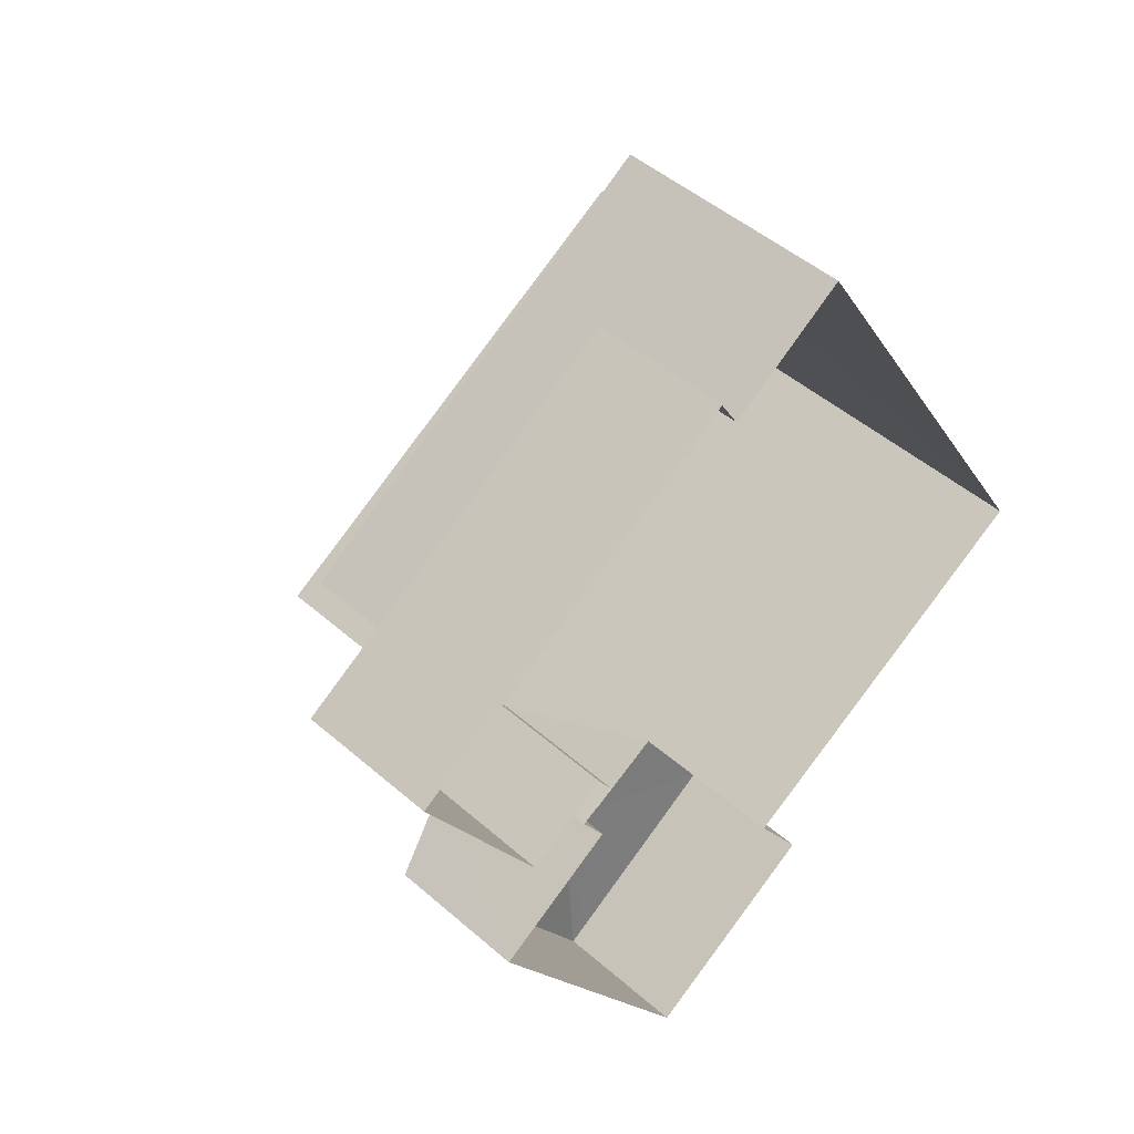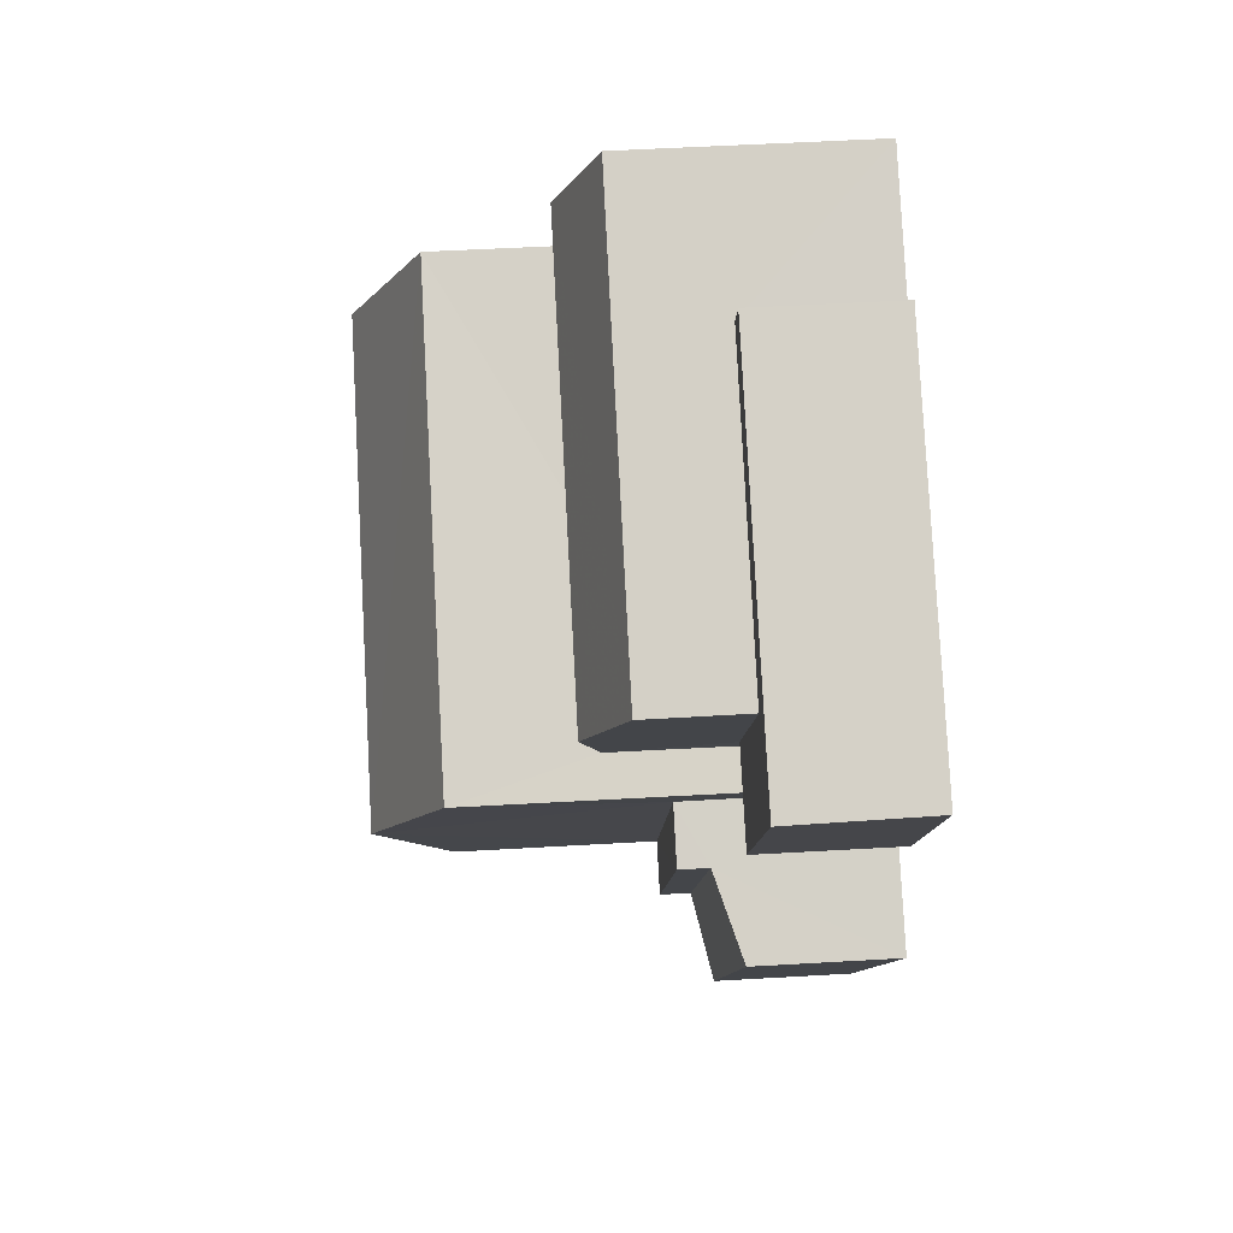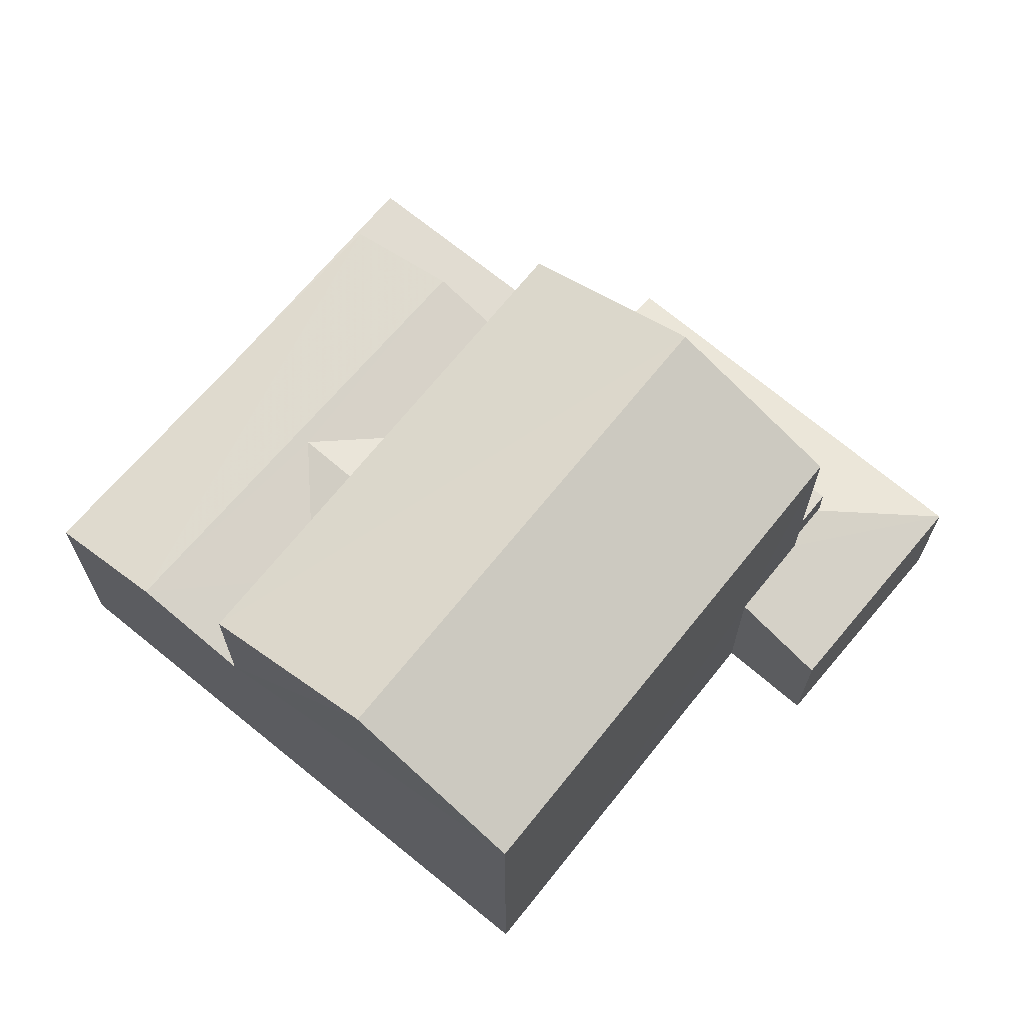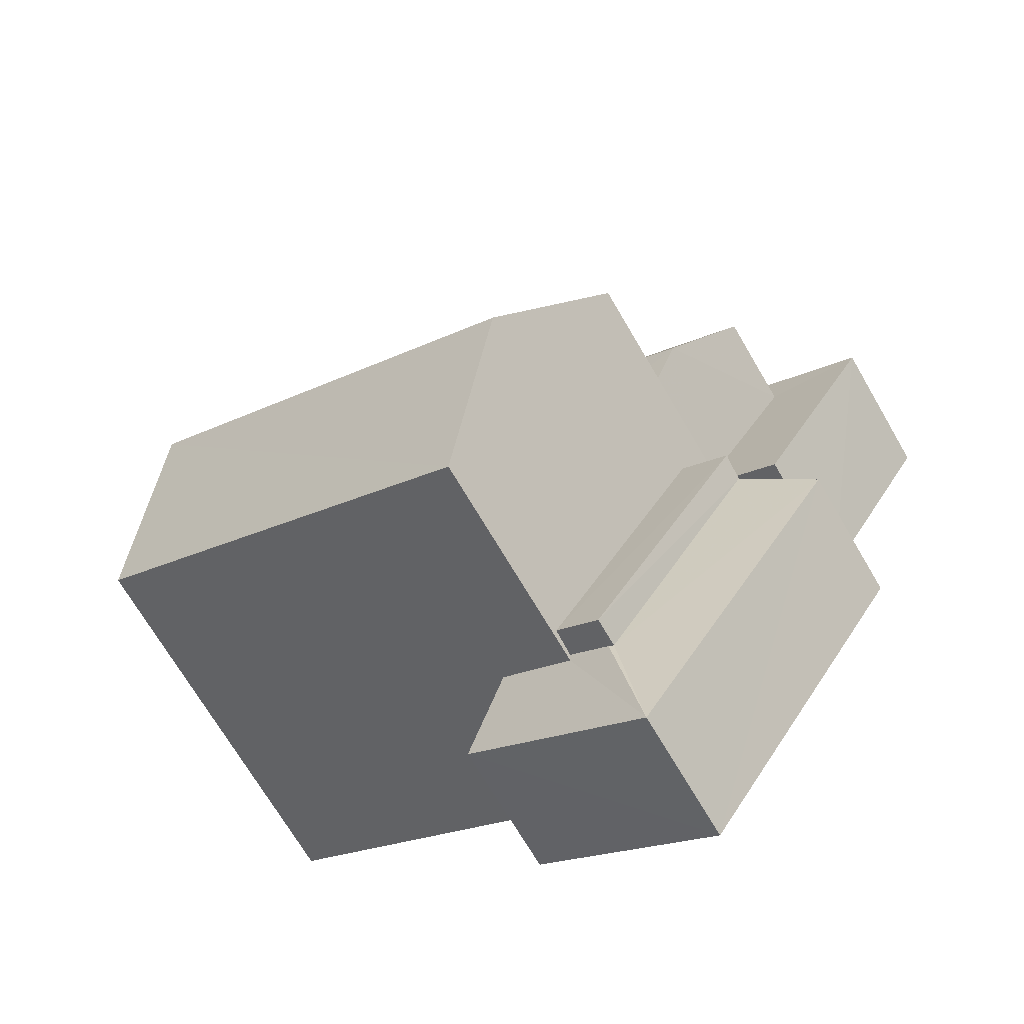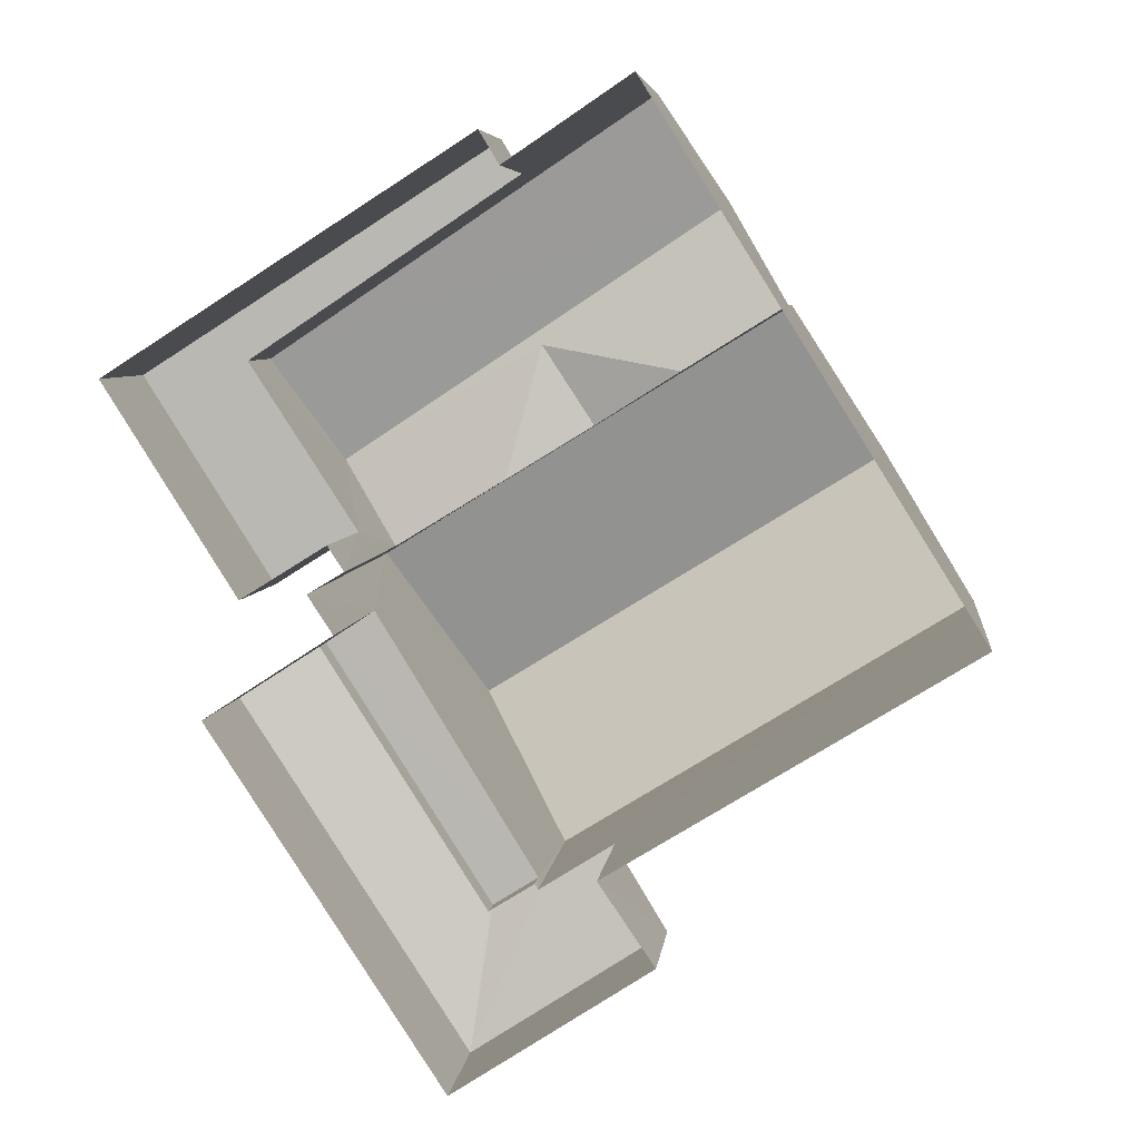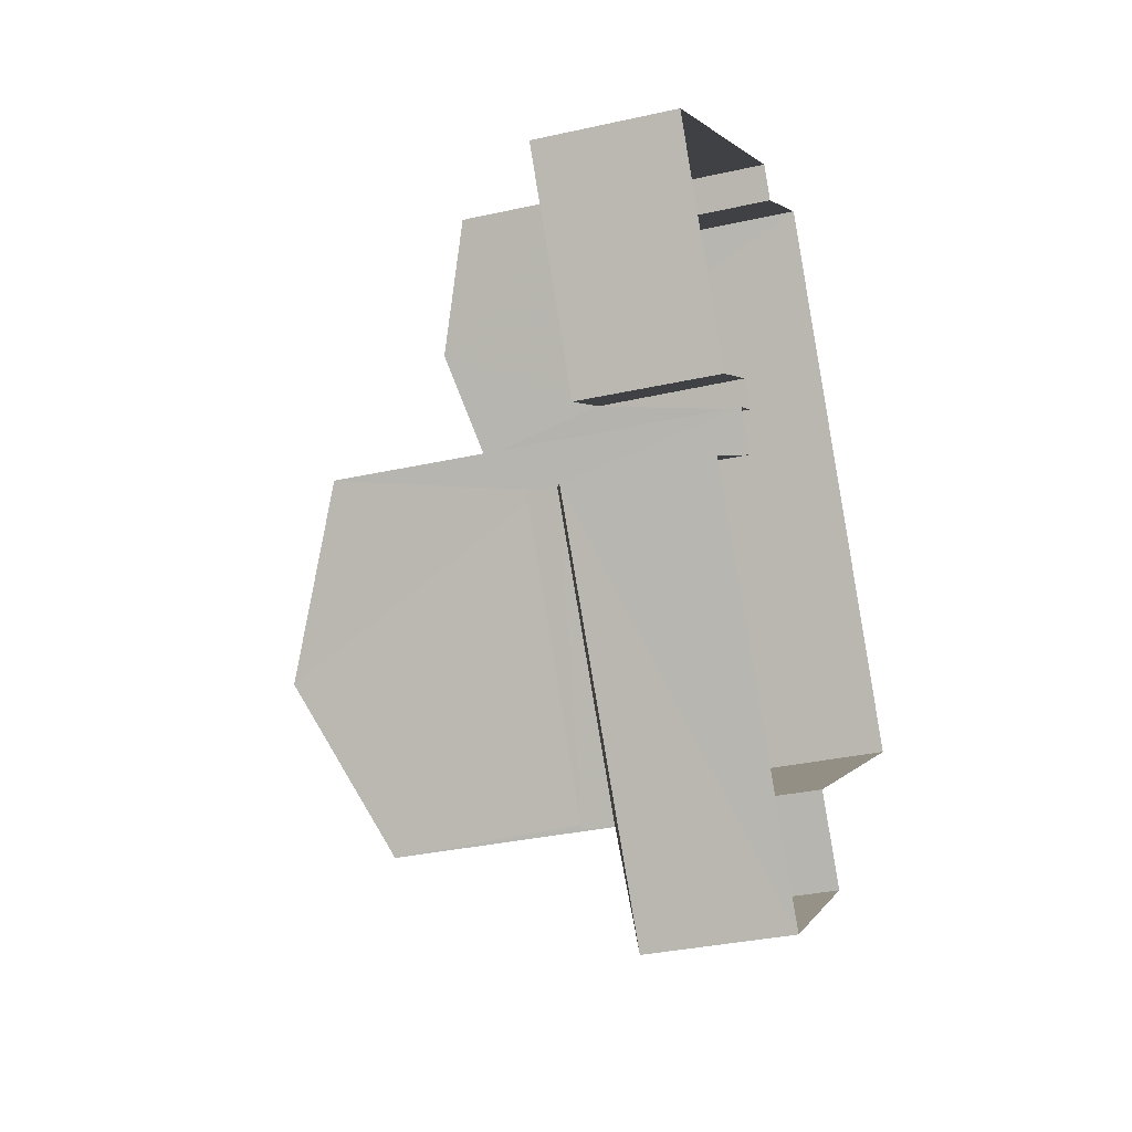
<metadata>
{"format":"obj","ext":"obj","renderer":"f3d","projection":"perspective","resolution":1024,"background":"white","views":[{"elev":47.3,"azim":134.7,"up":"+Y"},{"elev":47.5,"azim":86.4,"up":"+Y"},{"elev":69.3,"azim":-82.8,"up":"+Z"},{"elev":-70.9,"azim":30.3,"up":"+Y"},{"elev":5.9,"azim":-173.4,"up":"+Y"},{"elev":-31.9,"azim":107.7,"up":"+Y"}]}
</metadata>
<code>
v -3.115e+05 4.317e+04 16.45
v -3.115e+05 4.317e+04 16.45
v -3.115e+05 4.317e+04 16.45
v -3.115e+05 4.316e+04 16.44
v -3.115e+05 4.317e+04 16.45
v -3.115e+05 4.316e+04 16.44
v -3.115e+05 4.316e+04 16.44
v -3.115e+05 4.316e+04 16.44
v -3.115e+05 4.316e+04 16.44
v -3.115e+05 4.316e+04 16.44
v -3.115e+05 4.316e+04 16.44
v -3.115e+05 4.316e+04 16.44
v -3.115e+05 4.316e+04 16.44
v -3.115e+05 4.316e+04 16.44
v -3.115e+05 4.317e+04 20.55
v -3.115e+05 4.317e+04 20.88
v -3.115e+05 4.317e+04 20.88
v -3.115e+05 4.316e+04 23.93
v -3.115e+05 4.317e+04 22.77
v -3.115e+05 4.317e+04 23.93
v -3.115e+05 4.316e+04 22.77
v -3.115e+05 4.317e+04 20.93
v -3.115e+05 4.317e+04 20.29
v -3.115e+05 4.317e+04 20.29
v -3.115e+05 4.317e+04 20.93
v -3.115e+05 4.316e+04 22.77
v -3.115e+05 4.316e+04 22.77
v -3.115e+05 4.317e+04 18.69
v -3.115e+05 4.317e+04 18.69
v -3.115e+05 4.317e+04 18.69
v -3.115e+05 4.316e+04 18.69
v -3.115e+05 4.317e+04 18.69
v -3.115e+05 4.316e+04 18.69
v -3.115e+05 4.316e+04 19.57
v -3.115e+05 4.316e+04 19.57
v -3.115e+05 4.316e+04 19.58
v -3.115e+05 4.316e+04 19.58
v -3.115e+05 4.316e+04 20.57
v -3.115e+05 4.317e+04 20.53
v -3.115e+05 4.317e+04 20.51
v -3.115e+05 4.316e+04 19.07
v -3.115e+05 4.316e+04 18.68
v -3.115e+05 4.316e+04 19.08
v -3.115e+05 4.316e+04 18.68
v -3.115e+05 4.316e+04 19.1
v -3.115e+05 4.316e+04 19.1
v -3.115e+05 4.316e+04 18.69
v -3.115e+05 4.316e+04 19.08
v -3.115e+05 4.316e+04 19.1
f 1 2 3
f 4 5 1
f 6 3 7
f 8 9 10
f 10 9 11
f 8 12 9
f 9 4 13
f 11 13 14
f 6 13 1
f 1 3 6
f 4 1 13
f 9 13 11
f 15 16 17
f 18 19 20
f 18 21 19
f 22 23 24
f 22 25 23
f 20 26 18
f 20 27 26
f 28 29 30
f 30 29 31
f 28 32 29
f 31 29 33
f 34 35 36
f 37 34 36
f 38 25 15
f 15 25 16
f 39 16 22
f 39 22 40
f 16 25 22
f 41 42 43
f 42 44 43
f 43 45 46
f 43 44 45
f 16 39 17
f 47 48 44
f 44 48 45
f 49 48 47
f 4 41 27
f 27 41 26
f 4 9 41
f 26 41 43
f 35 49 36
f 35 48 49
f 33 7 31
f 33 6 7
f 1 28 2
f 1 32 28
f 42 12 8
f 44 42 8
f 45 35 34
f 34 46 45
f 48 35 45
f 40 19 39
f 13 38 14
f 39 19 17
f 14 38 21
f 17 19 21
f 15 17 21
f 38 15 21
f 47 8 10
f 47 44 8
f 1 5 32
f 5 24 32
f 32 23 29
f 32 24 23
f 42 41 9
f 12 42 9
f 13 6 33
f 13 33 38
f 38 33 25
f 33 29 25
f 29 23 25
f 28 3 2
f 28 30 3
f 47 10 49
f 10 11 49
f 49 37 36
f 49 11 37
f 34 43 46
f 34 26 43
f 11 14 37
f 18 26 34
f 37 14 21
f 18 34 37
f 18 37 21
f 30 7 3
f 30 31 7
f 40 20 19
f 40 27 20
f 24 5 22
f 27 40 4
f 5 4 40
f 22 5 40

</code>
